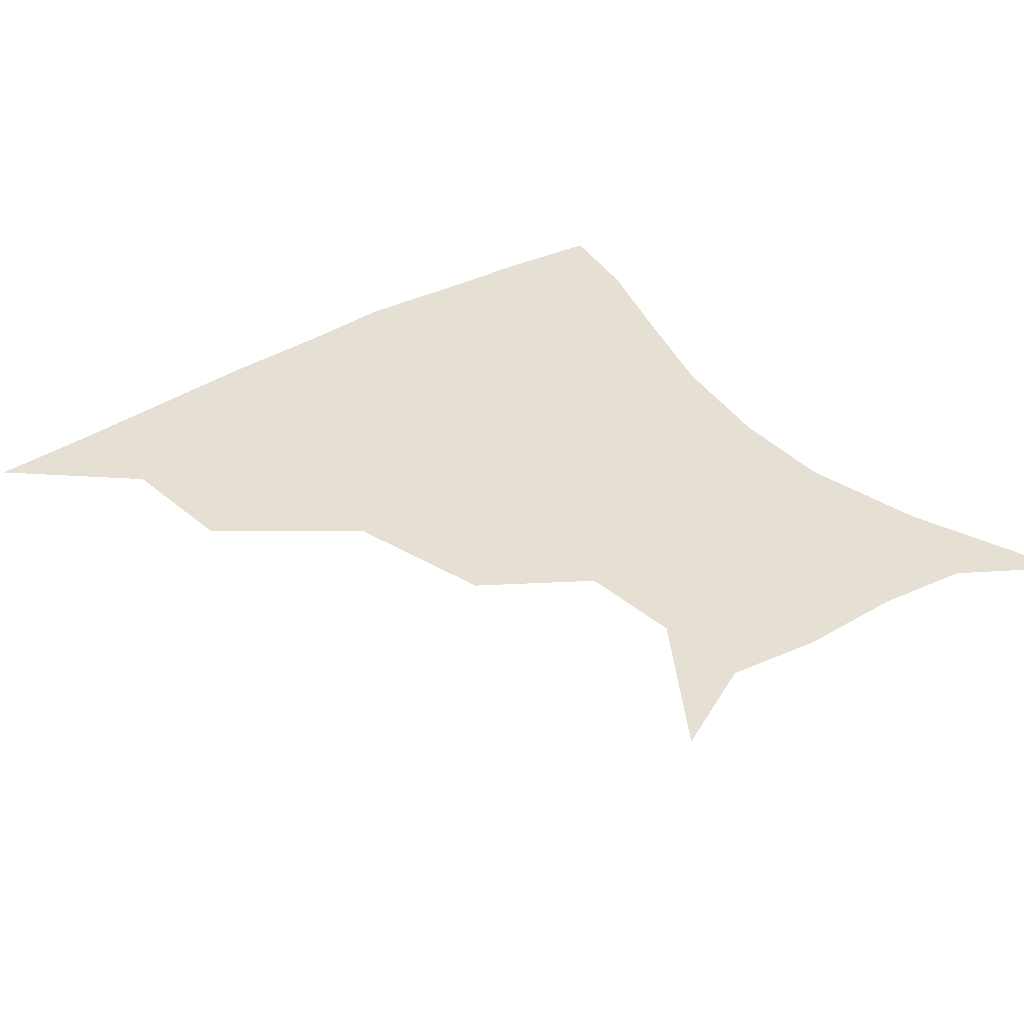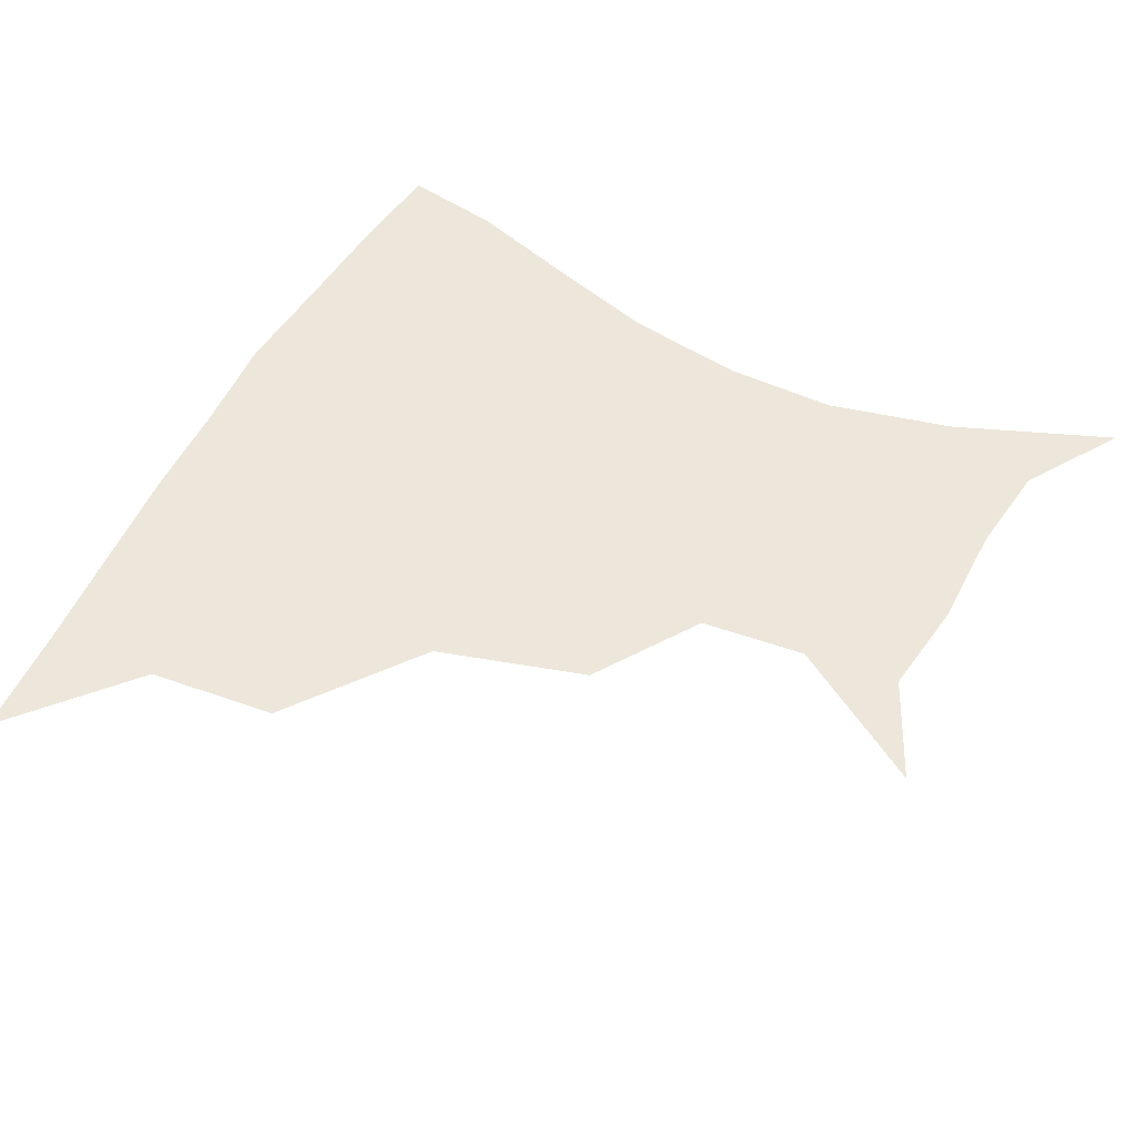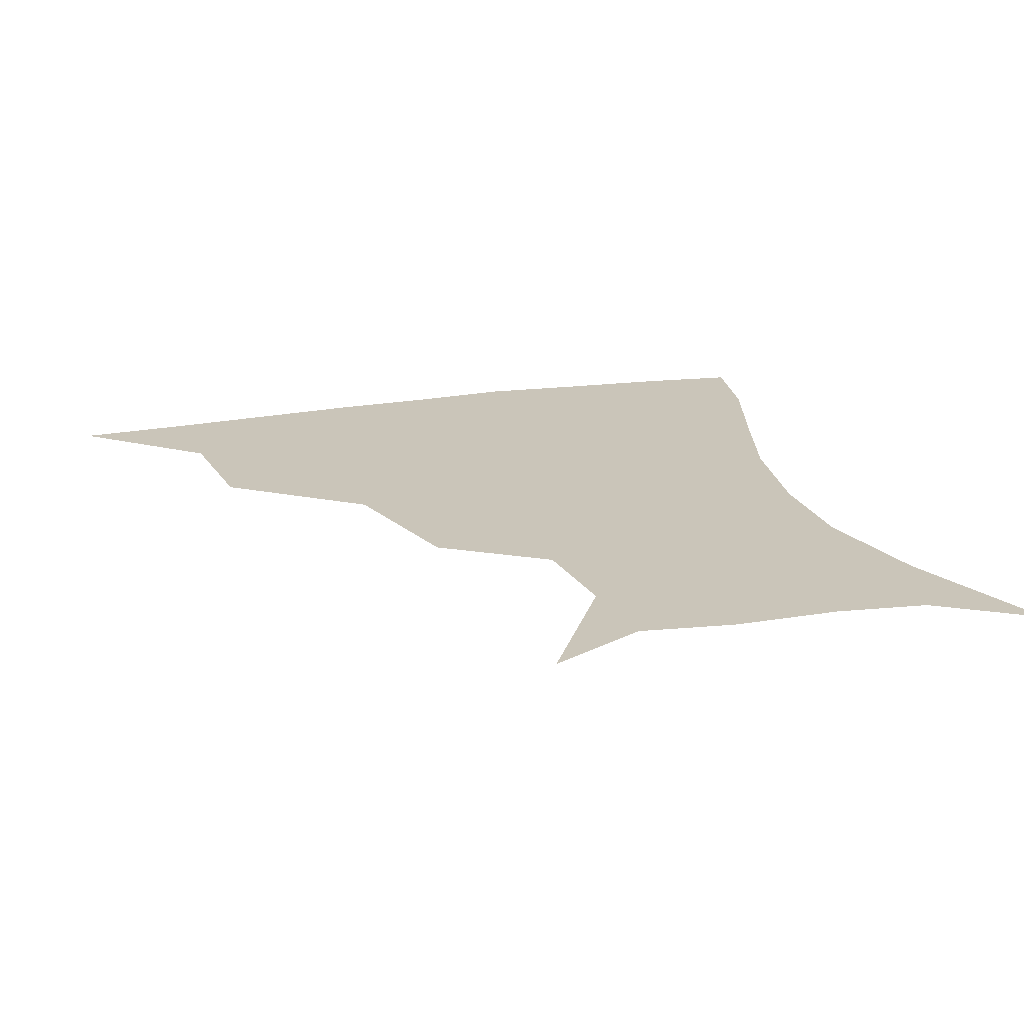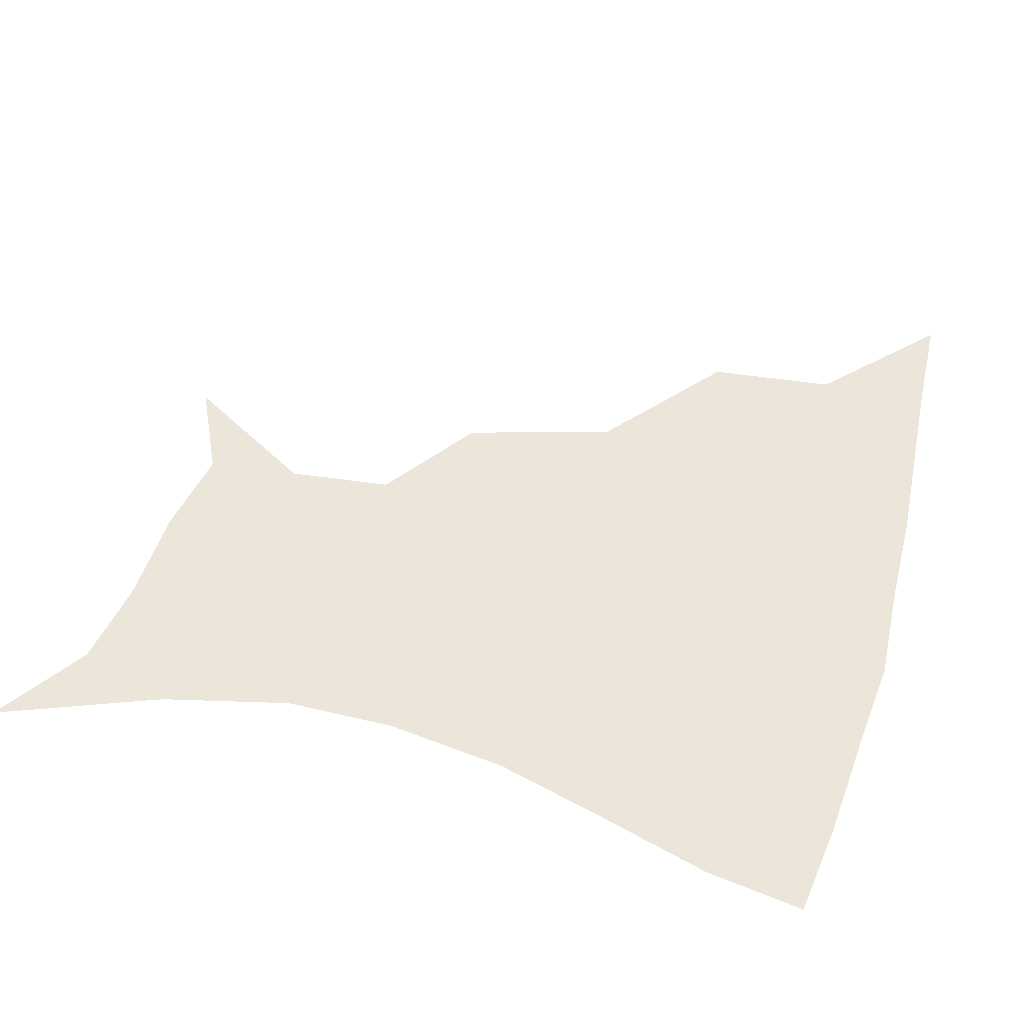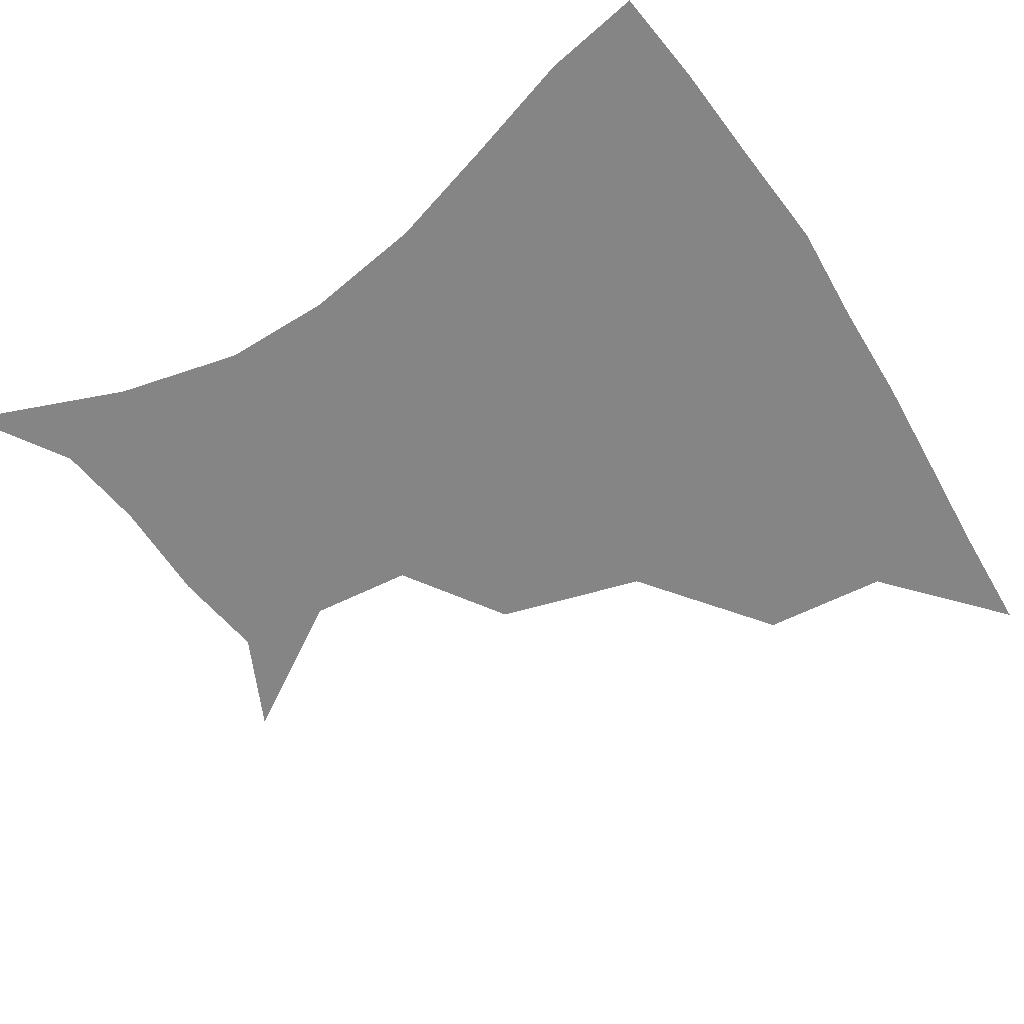
<metadata>
{"format":"obj","ext":"obj","renderer":"f3d","projection":"perspective","resolution":1024,"background":"white","views":[{"elev":38.0,"azim":-37.0,"up":"+Z"},{"elev":52.2,"azim":-63.1,"up":"+Z"},{"elev":20.7,"azim":-17.2,"up":"+Z"},{"elev":47.1,"azim":105.8,"up":"+Z"},{"elev":-61.8,"azim":122.6,"up":"+Z"}]}
</metadata>
<code>
v 451.3 358.5 0
v 489.1 292.2 0
v 485.4 328.3 0
v 482.9 359.9 0
v 539.2 221.3 0
v 526.8 263.5 0
v 519.5 300.4 0
v 516.2 331.9 0
v 513.2 361.8 0
v 547.2 131.6 0
v 572.4 171.8 0
v 569.2 201.5 0
v 557.8 241 0
v 551.5 276.6 0
v 548.4 306.7 0
v 545.5 334.3 0
v 542.7 363.7 0
v 575.4 145.2 0
v 589.8 179.8 0
v 584.7 214 0
v 579.5 250.9 0
v 576.8 281.2 0
v 575.8 309 0
v 575.5 335.7 0
v 572.4 364.4 0
v 602.6 141.5 0
v 607.5 183.2 0
v 603.2 219.1 0
v 601.3 253.8 0
v 601.8 283.8 0
v 602.6 310.4 0
v 603.1 336.2 0
v 600.6 366 0
v 633 141.5 0
v 625 186.8 0
v 622.1 220.3 0
v 622.6 251.6 0
v 625.4 281.7 0
v 628.2 309.5 0
v 630.5 336 0
v 631.6 363.3 0
v 659.1 138.2 0
v 644.2 182.6 0
v 640.5 214.5 0
v 641.9 245 0
v 646.6 278.3 0
v 652.8 307.8 0
v 657.8 334.2 0
v 660.2 361.1 0
v 686.5 120.8 0
v 668.6 166 0
v 660 201.7 0
v 659.7 232.7 0
v 664.6 267.2 0
v 673.9 299.1 0
v 683.4 330.3 0
v 687.9 357.8 0
v 721 361 0
f 3 4 1
f 6 7 2
f 2 7 3
f 7 8 3
f 3 8 4
f 8 9 4
f 12 13 5
f 5 13 6
f 13 14 6
f 6 14 7
f 14 15 7
f 7 15 8
f 15 16 8
f 8 16 9
f 16 17 9
f 10 18 11
f 18 19 11
f 11 19 12
f 19 20 12
f 12 20 13
f 20 21 13
f 13 21 14
f 21 22 14
f 14 22 15
f 22 23 15
f 15 23 16
f 23 24 16
f 16 24 17
f 24 25 17
f 18 26 19
f 26 27 19
f 19 27 20
f 27 28 20
f 20 28 21
f 28 29 21
f 21 29 22
f 29 30 22
f 22 30 23
f 30 31 23
f 23 31 24
f 31 32 24
f 24 32 25
f 32 33 25
f 26 34 27
f 34 35 27
f 27 35 28
f 35 36 28
f 28 36 29
f 36 37 29
f 29 37 30
f 37 38 30
f 30 38 31
f 38 39 31
f 31 39 32
f 39 40 32
f 32 40 33
f 40 41 33
f 34 42 35
f 42 43 35
f 35 43 36
f 43 44 36
f 36 44 37
f 44 45 37
f 37 45 38
f 45 46 38
f 38 46 39
f 46 47 39
f 39 47 40
f 47 48 40
f 40 48 41
f 48 49 41
f 42 50 43
f 50 51 43
f 43 51 44
f 51 52 44
f 44 52 45
f 52 53 45
f 45 53 46
f 53 54 46
f 46 54 47
f 54 55 47
f 47 55 48
f 55 56 48
f 48 56 49
f 56 57 49

</code>
